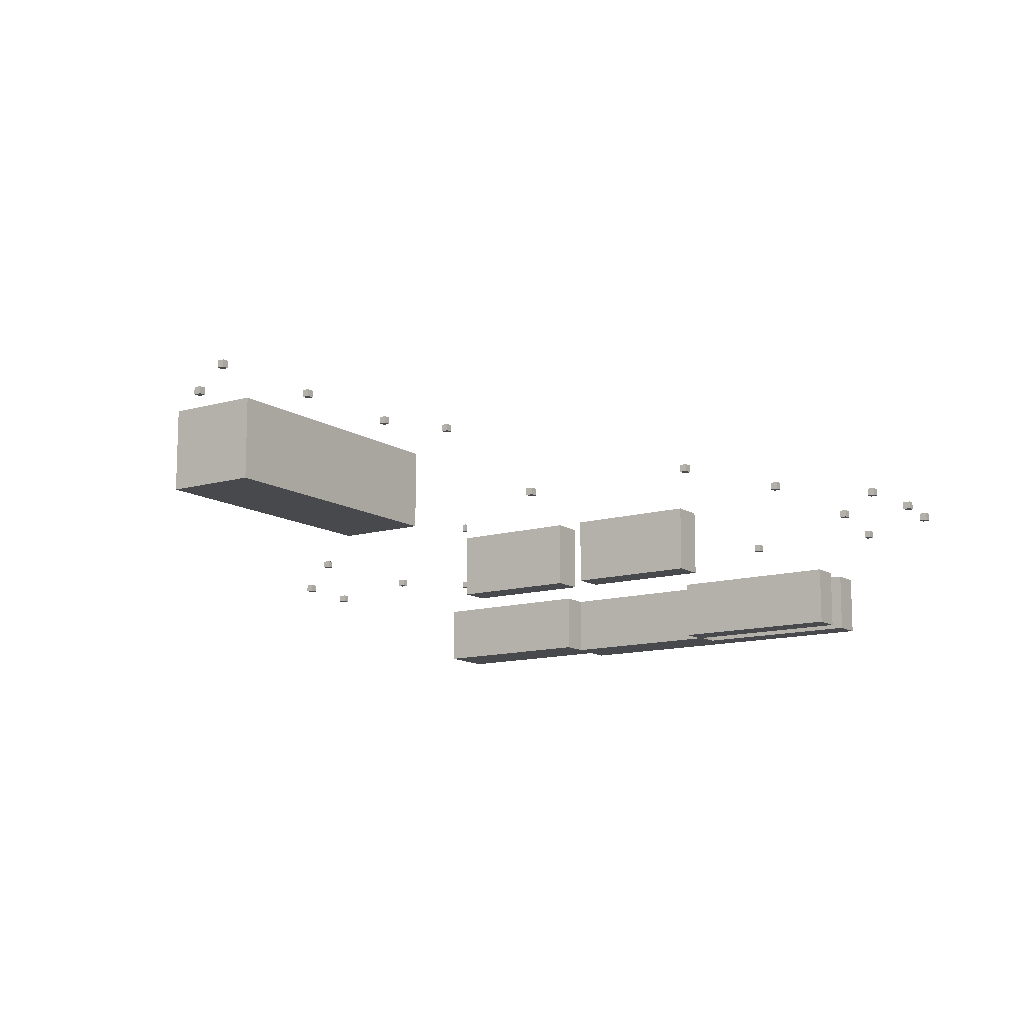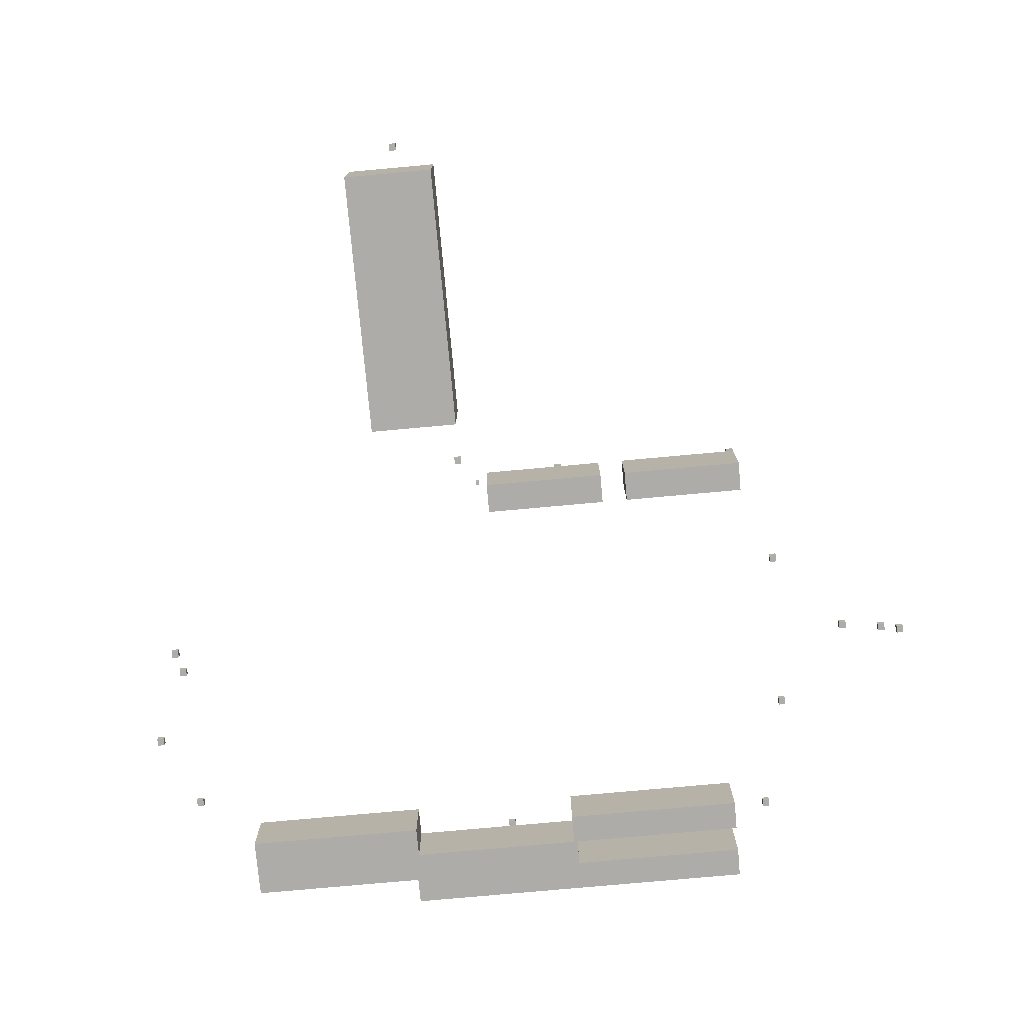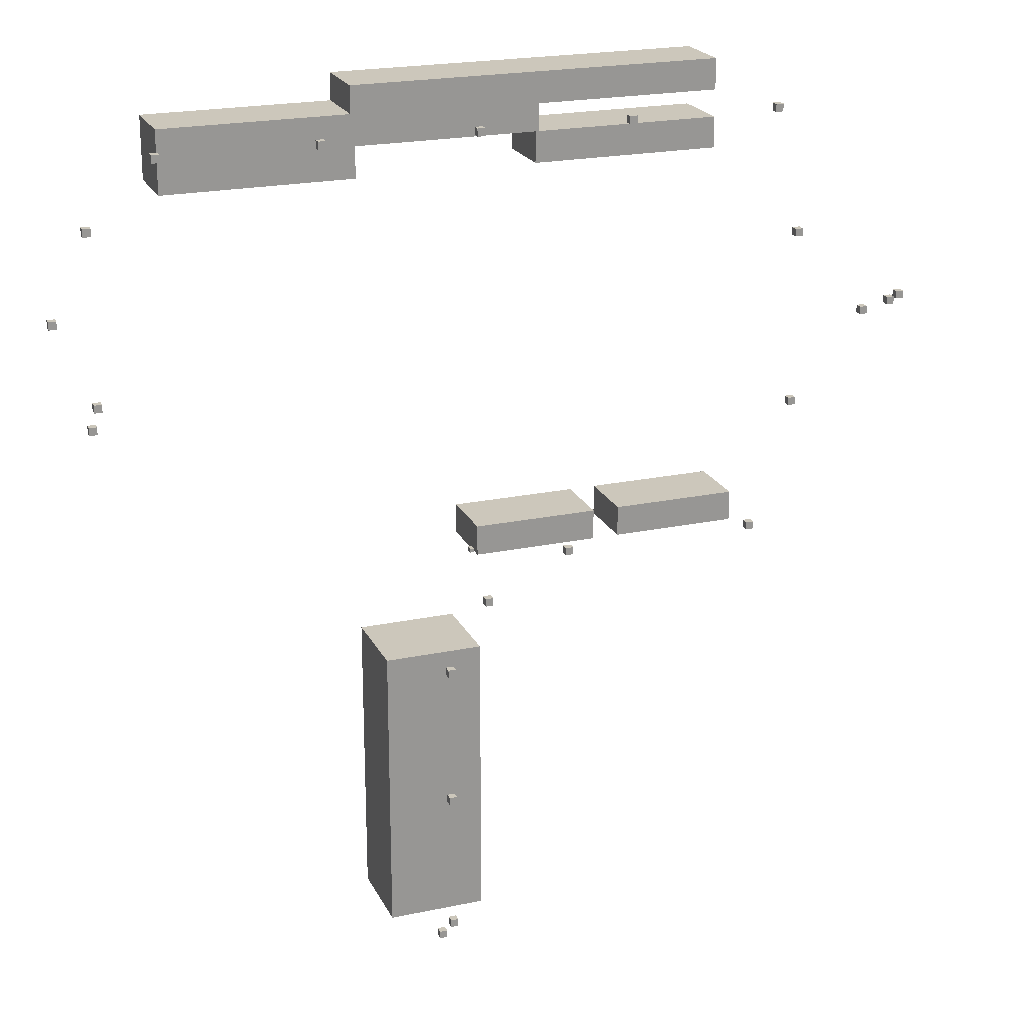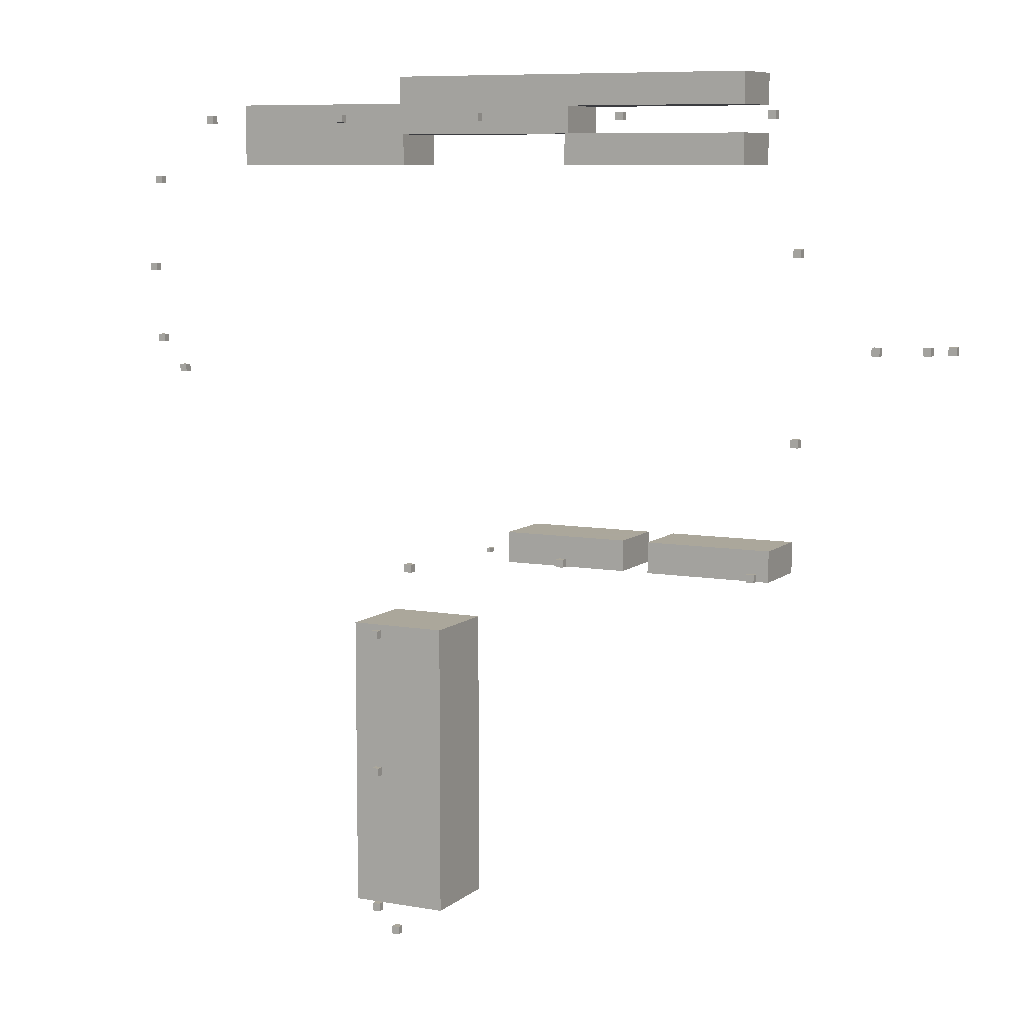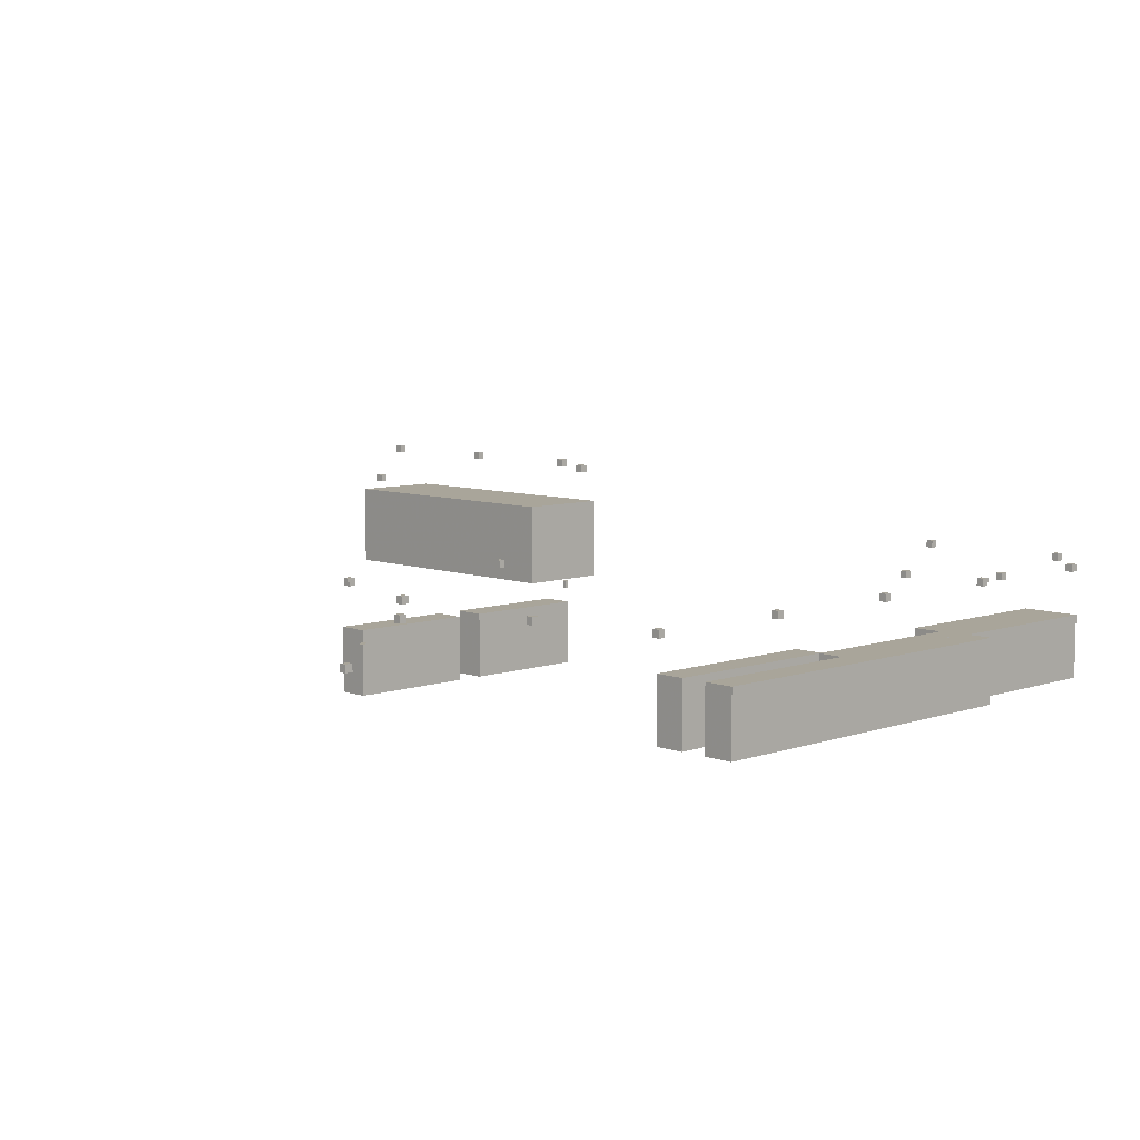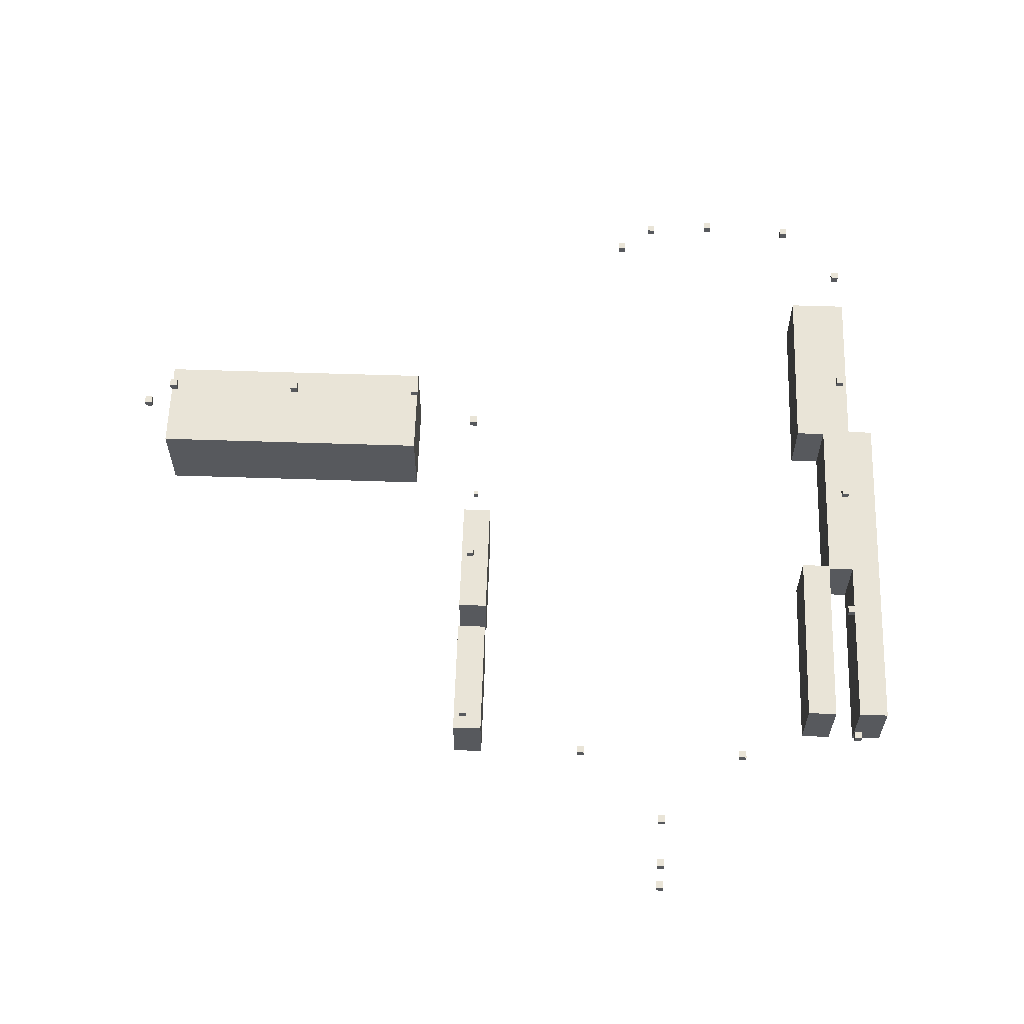
<metadata>
{"format":"obj","ext":"obj","renderer":"f3d","projection":"perspective","resolution":1024,"background":"white","views":[{"elev":-12.4,"azim":-145.7,"up":"+Y"},{"elev":-76.6,"azim":-174.8,"up":"+Y"},{"elev":21.6,"azim":159.6,"up":"+Z"},{"elev":8.2,"azim":-153.5,"up":"+Z"},{"elev":7.5,"azim":-44.2,"up":"+Y"},{"elev":60.8,"azim":-88.1,"up":"+Y"}]}
</metadata>
<code>
o Door_Cube.003_Cube.164
v -0.8 -1.03 -66.9
v -0.8 0.97 -66.9
v -0.8 -1.03 -68.9
v -0.8 0.97 -68.9
v 1.2 -1.03 -66.9
v 1.2 0.97 -66.9
v 1.2 -1.03 -68.9
v 1.2 0.97 -68.9
f 1 2 4 3
f 3 4 8 7
f 7 8 6 5
f 5 6 2 1
f 3 7 5 1
f 8 4 2 6
o Light_Cube.002_Cube.165
v 15.2 8.47 -66.9
v 15.2 10.47 -66.9
v 15.2 8.47 -68.9
v 15.2 10.47 -68.9
v 17.2 8.47 -66.9
v 17.2 10.47 -66.9
v 17.2 8.47 -68.9
v 17.2 10.47 -68.9
f 9 10 12 11
f 11 12 16 15
f 15 16 14 13
f 13 14 10 9
f 11 15 13 9
f 16 12 10 14
o Respawn_Cube.002_Cube.166
v 4.2 2.97 -66.9
v 4.2 4.97 -66.9
v 4.2 2.97 -68.9
v 4.2 4.97 -68.9
v 6.2 2.97 -66.9
v 6.2 4.97 -66.9
v 6.2 2.97 -68.9
v 6.2 4.97 -68.9
f 17 18 20 19
f 19 20 24 23
f 23 24 22 21
f 21 22 18 17
f 19 23 21 17
f 24 20 18 22
o Light_Cube.004_Cube.167
v 35.2 8.47 -89.9
v 35.2 10.47 -89.9
v 35.2 8.47 -91.9
v 35.2 10.47 -91.9
v 37.2 8.47 -89.9
v 37.2 10.47 -89.9
v 37.2 8.47 -91.9
v 37.2 10.47 -91.9
f 25 26 28 27
f 27 28 32 31
f 31 32 30 29
f 29 30 26 25
f 27 31 29 25
f 32 28 26 30
o Light_Cube.025_Cube.168
v 35.2 8.47 -43.9
v 35.2 10.47 -43.9
v 35.2 8.47 -45.9
v 35.2 10.47 -45.9
v 37.2 8.47 -43.9
v 37.2 10.47 -43.9
v 37.2 8.47 -45.9
v 37.2 10.47 -45.9
f 33 34 36 35
f 35 36 40 39
f 39 40 38 37
f 37 38 34 33
f 35 39 37 33
f 40 36 34 38
o Light_Cube.006_Cube.169
v 42.2 8.47 -10.9
v 42.2 10.47 -10.9
v 42.2 8.47 -12.9
v 42.2 10.47 -12.9
v 44.2 8.47 -10.9
v 44.2 10.47 -10.9
v 44.2 8.47 -12.9
v 44.2 10.47 -12.9
f 41 42 44 43
f 43 44 48 47
f 47 48 46 45
f 45 46 42 41
f 43 47 45 41
f 48 44 42 46
o Light_Cube.007_Cube.170
v 46.2 8.47 -123.9
v 46.2 10.47 -123.9
v 46.2 8.47 -125.9
v 46.2 10.47 -125.9
v 48.2 8.47 -123.9
v 48.2 10.47 -123.9
v 48.2 8.47 -125.9
v 48.2 10.47 -125.9
f 49 50 52 51
f 51 52 56 55
f 55 56 54 53
f 53 54 50 49
f 51 55 53 49
f 56 52 50 54
o Light_Cube.008_Cube.171
v 98.2 8.47 -123.9
v 98.2 10.47 -123.9
v 98.2 8.47 -125.9
v 98.2 10.47 -125.9
v 100.2 8.47 -123.9
v 100.2 10.47 -123.9
v 100.2 8.47 -125.9
v 100.2 10.47 -125.9
f 57 58 60 59
f 59 60 64 63
f 63 64 62 61
f 61 62 58 57
f 59 63 61 57
f 64 60 58 62
o Light_Cube.009_Cube.172
v 129.2 32.47 -123.9
v 129.2 34.47 -123.9
v 129.2 32.47 -125.9
v 129.2 34.47 -125.9
v 131.2 32.47 -123.9
v 131.2 34.47 -123.9
v 131.2 32.47 -125.9
v 131.2 34.47 -125.9
f 65 66 68 67
f 67 68 72 71
f 71 72 70 69
f 69 70 66 65
f 67 71 69 65
f 72 68 66 70
o Light_Cube.010_Cube.173
v 139.2 32.47 -141.9
v 139.2 34.47 -141.9
v 139.2 32.47 -143.9
v 139.2 34.47 -143.9
v 141.2 32.47 -141.9
v 141.2 34.47 -141.9
v 141.2 32.47 -143.9
v 141.2 34.47 -143.9
f 73 74 76 75
f 75 76 80 79
f 79 80 78 77
f 77 78 74 73
f 75 79 77 73
f 80 76 74 78
o Light_Cube.011_Cube.174
v 139.2 32.47 -177.9
v 139.2 34.47 -177.9
v 139.2 32.47 -179.9
v 139.2 34.47 -179.9
v 141.2 32.47 -177.9
v 141.2 34.47 -177.9
v 141.2 32.47 -179.9
v 141.2 34.47 -179.9
f 81 82 84 83
f 83 84 88 87
f 87 88 86 85
f 85 86 82 81
f 83 87 85 81
f 88 84 82 86
o Light_Cube.012_Cube.175
v 139.2 32.47 -213.9
v 139.2 34.47 -213.9
v 139.2 32.47 -215.9
v 139.2 34.47 -215.9
v 141.2 32.47 -213.9
v 141.2 34.47 -213.9
v 141.2 32.47 -215.9
v 141.2 34.47 -215.9
f 89 90 92 91
f 91 92 96 95
f 95 96 94 93
f 93 94 90 89
f 91 95 93 89
f 96 92 90 94
o Light_Cube.013_Cube.176
v 82.2 8.47 -10.9
v 82.2 10.47 -10.9
v 82.2 8.47 -12.9
v 82.2 10.47 -12.9
v 84.2 8.47 -10.9
v 84.2 10.47 -10.9
v 84.2 8.47 -12.9
v 84.2 10.47 -12.9
f 97 98 100 99
f 99 100 104 103
f 103 104 102 101
f 101 102 98 97
f 99 103 101 97
f 104 100 98 102
o Light_Cube.014_Cube.177
v 122.2 8.47 -10.9
v 122.2 10.47 -10.9
v 122.2 8.47 -12.9
v 122.2 10.47 -12.9
v 124.2 8.47 -10.9
v 124.2 10.47 -10.9
v 124.2 8.47 -12.9
v 124.2 10.47 -12.9
f 105 106 108 107
f 107 108 112 111
f 111 112 110 109
f 109 110 106 105
f 107 111 109 105
f 112 108 106 110
o Light_Cube.015_Cube.178
v 162.2 8.47 -10.9
v 162.2 10.47 -10.9
v 162.2 8.47 -12.9
v 162.2 10.47 -12.9
v 164.2 8.47 -10.9
v 164.2 10.47 -10.9
v 164.2 8.47 -12.9
v 164.2 10.47 -12.9
f 113 114 116 115
f 115 116 120 119
f 119 120 118 117
f 117 118 114 113
f 115 119 117 113
f 120 116 114 118
o Light_Cube.016_Cube.179
v 202.2 8.47 -10.9
v 202.2 10.47 -10.9
v 202.2 8.47 -12.9
v 202.2 10.47 -12.9
v 204.2 8.47 -10.9
v 204.2 10.47 -10.9
v 204.2 8.47 -12.9
v 204.2 10.47 -12.9
f 121 122 124 123
f 123 124 128 127
f 127 128 126 125
f 125 126 122 121
f 123 127 125 121
f 128 124 122 126
o Light_Cube.017_Cube.180
v 219.2 8.47 -26.9
v 219.2 10.47 -26.9
v 219.2 8.47 -28.9
v 219.2 10.47 -28.9
v 221.2 8.47 -26.9
v 221.2 10.47 -26.9
v 221.2 8.47 -28.9
v 221.2 10.47 -28.9
f 129 130 132 131
f 131 132 136 135
f 135 136 134 133
f 133 134 130 129
f 131 135 133 129
f 136 132 130 134
o Light_Cube.018_Cube.181
v 219.2 8.47 -69.9
v 219.2 10.47 -69.9
v 219.2 8.47 -71.9
v 219.2 10.47 -71.9
v 221.2 8.47 -69.9
v 221.2 10.47 -69.9
v 221.2 8.47 -71.9
v 221.2 10.47 -71.9
f 137 138 140 139
f 139 140 144 143
f 143 144 142 141
f 141 142 138 137
f 139 143 141 137
f 144 140 138 142
o Exit_90.0_Cube.001_Cube.182
v 219 -1.33 -78.9
v 219 0.67 -78.9
v 219 -1.33 -80.9
v 219 0.67 -80.9
v 221 -1.33 -78.9
v 221 0.67 -78.9
v 221 -1.33 -80.9
v 221 0.67 -80.9
f 145 146 148 147
f 147 148 152 151
f 151 152 150 149
f 149 150 146 145
f 147 151 149 145
f 152 148 146 150
o Exit_90.0_Cube.019_Cube.183
v 139 22.77 -222.9
v 139 24.77 -222.9
v 139 22.77 -224.9
v 139 24.77 -224.9
v 141 22.77 -222.9
v 141 24.77 -222.9
v 141 22.77 -224.9
v 141 24.77 -224.9
f 153 154 156 155
f 155 156 160 159
f 159 160 158 157
f 157 158 154 153
f 155 159 157 153
f 160 156 154 158
o Teleporter_Cube.006_Cube.184
v 227.2 -0.03 -50.9
v 227.2 1.97 -50.9
v 227.2 -0.03 -52.9
v 227.2 1.97 -52.9
v 229.2 -0.03 -50.9
v 229.2 1.97 -50.9
v 229.2 -0.03 -52.9
v 229.2 1.97 -52.9
f 161 162 164 163
f 163 164 168 167
f 167 168 166 165
f 165 166 162 161
f 163 167 165 161
f 168 164 162 166
o GravLift_Cube.019_Cube.186
v 123 0.57 -123.8
v 123 2.57 -123.8
v 123 0.57 -124.8
v 123 2.57 -124.8
v 124 0.57 -123.8
v 124 2.57 -123.8
v 124 0.57 -124.8
v 124 2.57 -124.8
f 169 170 172 171
f 171 172 176 175
f 175 176 174 173
f 173 174 170 169
f 171 175 173 169
f 176 172 170 174
o HurtBox_Cube.020_Cube.187
v 87.2 -19.53 -119.9
v 87.2 -2.53 -119.9
v 87.2 -19.53 -127.9
v 87.2 -2.53 -127.9
v 120.2 -19.53 -119.9
v 120.2 -2.53 -119.9
v 120.2 -19.53 -127.9
v 120.2 -2.53 -127.9
f 177 178 180 179
f 179 180 184 183
f 183 184 182 181
f 181 182 178 177
f 179 183 181 177
f 184 180 178 182
o HurtBox_Cube.021_Cube.188
v 47.2 -19.53 -119.9
v 47.2 -2.53 -119.9
v 47.2 -19.53 -127.9
v 47.2 -2.53 -127.9
v 80.2 -19.53 -119.9
v 80.2 -2.53 -119.9
v 80.2 -19.53 -127.9
v 80.2 -2.53 -127.9
f 185 186 188 187
f 187 188 192 191
f 191 192 190 189
f 189 190 186 185
f 187 191 189 185
f 192 188 186 190
o HurtBox_Cube.022_Cube.189
v 55.2 -19.53 -15.9
v 55.2 -2.53 -15.9
v 55.2 -19.53 -23.9
v 55.2 -2.53 -23.9
v 104.2 -19.53 -15.9
v 104.2 -2.53 -15.9
v 104.2 -19.53 -23.9
v 104.2 -2.53 -23.9
f 193 194 196 195
f 195 196 200 199
f 199 200 198 197
f 197 198 194 193
f 195 199 197 193
f 200 196 194 198
o HurtBox_Cube.023_Cube.190
v 55.2 -19.53 -0.9
v 55.2 -2.53 -0.9
v 55.2 -19.53 -8.9
v 55.2 -2.53 -8.9
v 152.2 -19.53 -0.9
v 152.2 -2.53 -0.9
v 152.2 -19.53 -8.9
v 152.2 -2.53 -8.9
f 201 202 204 203
f 203 204 208 207
f 207 208 206 205
f 205 206 202 201
f 203 207 205 201
f 208 204 202 206
o HurtBox_Cube.024_Cube.191
v 103.2 -19.53 -7.9
v 103.2 -2.53 -7.9
v 103.2 -19.53 -15.9
v 103.2 -2.53 -15.9
v 200.2 -19.53 -7.9
v 200.2 -2.53 -7.9
v 200.2 -19.53 -15.9
v 200.2 -2.53 -15.9
f 209 210 212 211
f 211 212 216 215
f 215 216 214 213
f 213 214 210 209
f 211 215 213 209
f 216 212 210 214
o HurtBox_Cube.025_Cube.192
v 151.2 -19.53 -15.9
v 151.2 -2.53 -15.9
v 151.2 -19.53 -23.9
v 151.2 -2.53 -23.9
v 200.2 -19.53 -15.9
v 200.2 -2.53 -15.9
v 200.2 -19.53 -23.9
v 200.2 -2.53 -23.9
f 217 218 220 219
f 219 220 224 223
f 223 224 222 221
f 221 222 218 217
f 219 223 221 217
f 224 220 218 222
o HurtBox_Cube.002_Cube.193
v 128.2 -0.53 -142.9
v 128.2 21.47 -142.9
v 128.2 -0.53 -217.9
v 128.2 21.47 -217.9
v 153.2 -0.53 -142.9
v 153.2 21.47 -142.9
v 153.2 -0.53 -217.9
v 153.2 21.47 -217.9
f 225 226 228 227
f 227 228 232 231
f 231 232 230 229
f 229 230 226 225
f 227 231 229 225
f 232 228 226 230

</code>
